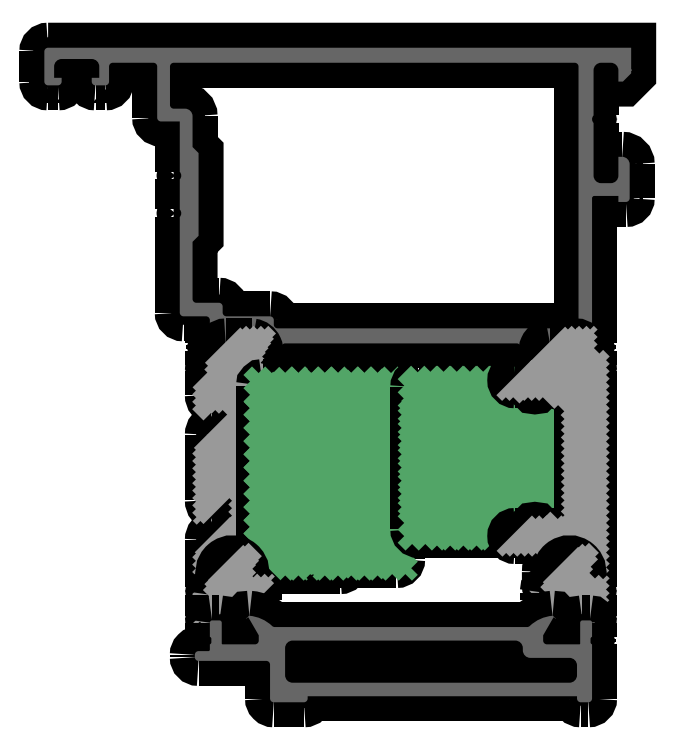
<metadata>
{"format":"dxf","ext":"dxf","renderer":"ezdxf+matplotlib","layout":"modelspace","background":"white","min_lineweight":24,"dpi":150}
</metadata>
<code>
0
SECTION
2
ENTITIES
0
POINT
8
FANGPUNKTE
10
-25
20
90
30
0
0
POINT
8
FANGPUNKTE
10
53
20
90
30
0
0
POINT
8
FANGPUNKTE
10
53
20
69.5
30
0
0
POINT
8
FANGPUNKTE
10
48
20
69.5
30
0
0
POINT
8
FANGPUNKTE
10
48
20
3
30
0
0
POINT
8
FANGPUNKTE
10
5
20
3
30
0
0
POINT
8
FANGPUNKTE
10
5
20
8.5
30
0
0
POINT
8
FANGPUNKTE
10
-5
20
8.5
30
0
0
POINT
8
FANGPUNKTE
10
-5
20
9.8
30
0
0
POINT
8
FANGPUNKTE
10
-3
20
9.8
30
0
0
POINT
8
FANGPUNKTE
10
-3
20
54.3
30
0
0
POINT
8
FANGPUNKTE
10
-7
20
54.3
30
0
0
POINT
8
FANGPUNKTE
10
-7
20
80.2
30
0
0
POINT
8
FANGPUNKTE
10
-10
20
80.2
30
0
0
POINT
8
FANGPUNKTE
10
-10
20
85
30
0
0
POINT
8
FANGPUNKTE
10
-25
20
85
30
0
0
INSERT
8
0S-Alu contour
2
439150__0ECB6B8B_02DE_4808_82C9_688807AF29C8_
10
0
20
0
30
0
0
ENDSEC
0
EOF

</code>
